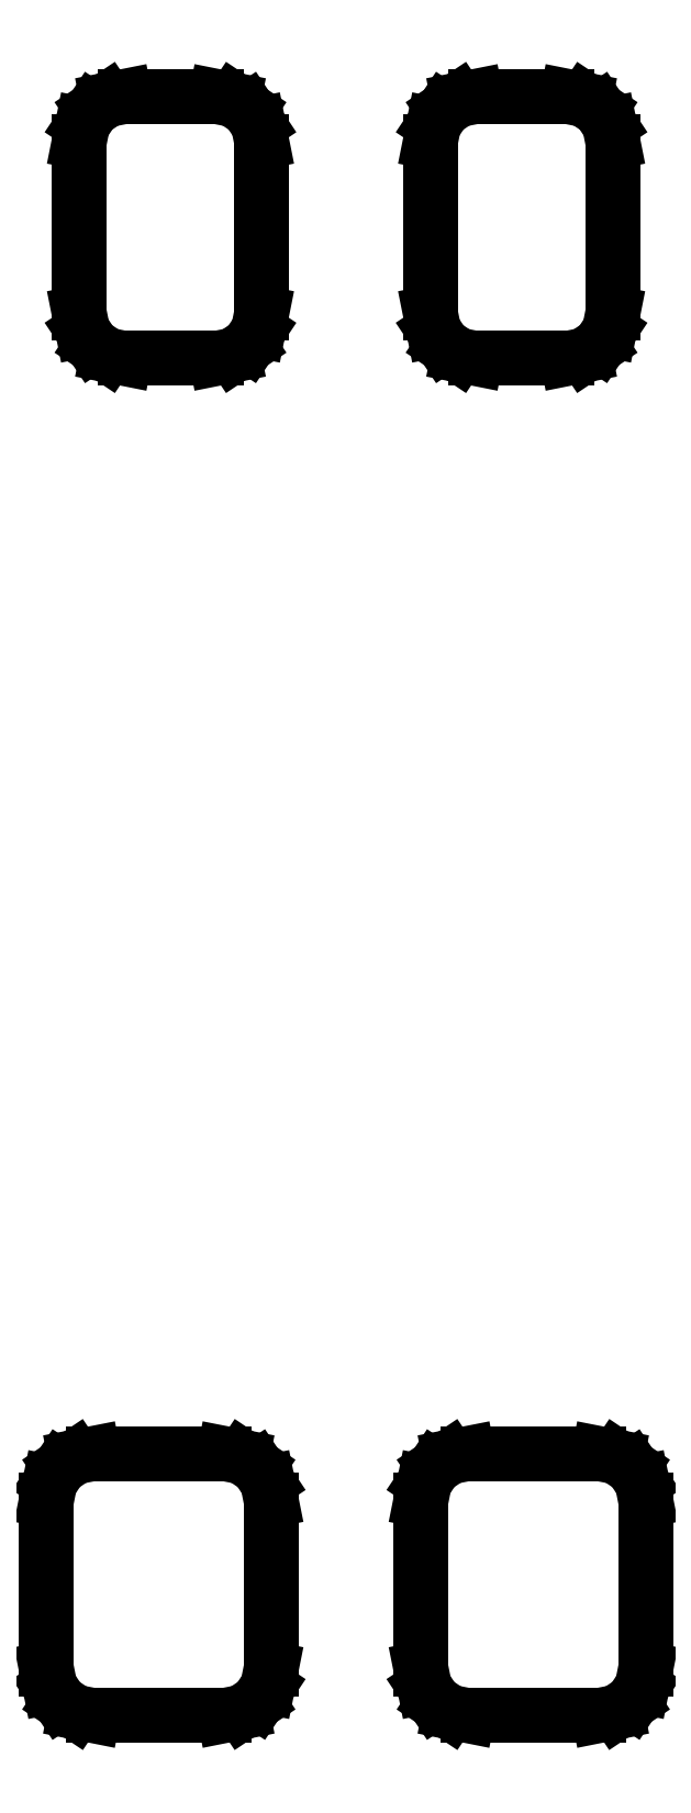
<metadata>
{"format":"dxf","ext":"dxf","renderer":"ezdxf+matplotlib","layout":"modelspace","background":"white","min_lineweight":24,"dpi":150}
</metadata>
<code>
0
SECTION
2
ENTITIES
0
LINE
8
BLACK
10
2.36
20
-2.06
11
2.363
21
-2.062
0
LINE
8
BLACK
10
2.363
20
-2.062
11
2.365
21
-2.065
0
LINE
8
BLACK
10
2.365
20
-2.065
11
2.366
21
-2.069
0
LINE
8
BLACK
10
2.366
20
-2.069
11
2.366
21
-2.104
0
LINE
8
BLACK
10
2.366
20
-2.104
11
2.365
21
-2.108
0
LINE
8
BLACK
10
2.365
20
-2.108
11
2.363
21
-2.111
0
LINE
8
BLACK
10
2.363
20
-2.111
11
2.36
21
-2.113
0
LINE
8
BLACK
10
2.36
20
-2.113
11
2.356
21
-2.114
0
LINE
8
BLACK
10
2.356
20
-2.114
11
2.329
21
-2.114
0
LINE
8
BLACK
10
2.329
20
-2.114
11
2.325
21
-2.113
0
LINE
8
BLACK
10
2.325
20
-2.113
11
2.322
21
-2.111
0
LINE
8
BLACK
10
2.322
20
-2.111
11
2.32
21
-2.108
0
LINE
8
BLACK
10
2.32
20
-2.108
11
2.319
21
-2.104
0
LINE
8
BLACK
10
2.319
20
-2.104
11
2.319
21
-2.069
0
LINE
8
BLACK
10
2.319
20
-2.069
11
2.32
21
-2.065
0
LINE
8
BLACK
10
2.32
20
-2.065
11
2.322
21
-2.062
0
LINE
8
BLACK
10
2.322
20
-2.062
11
2.325
21
-2.06
0
LINE
8
BLACK
10
2.325
20
-2.06
11
2.329
21
-2.059
0
LINE
8
BLACK
10
2.329
20
-2.059
11
2.356
21
-2.059
0
LINE
8
BLACK
10
2.356
20
-2.059
11
2.36
21
-2.06
0
LINE
8
BLACK
10
2.281
20
-2.06
11
2.285
21
-2.062
0
LINE
8
BLACK
10
2.285
20
-2.062
11
2.287
21
-2.065
0
LINE
8
BLACK
10
2.287
20
-2.065
11
2.287
21
-2.069
0
LINE
8
BLACK
10
2.287
20
-2.069
11
2.287
21
-2.104
0
LINE
8
BLACK
10
2.287
20
-2.104
11
2.287
21
-2.108
0
LINE
8
BLACK
10
2.287
20
-2.108
11
2.285
21
-2.111
0
LINE
8
BLACK
10
2.285
20
-2.111
11
2.281
21
-2.113
0
LINE
8
BLACK
10
2.281
20
-2.113
11
2.278
21
-2.114
0
LINE
8
BLACK
10
2.278
20
-2.114
11
2.25
21
-2.114
0
LINE
8
BLACK
10
2.25
20
-2.114
11
2.246
21
-2.113
0
LINE
8
BLACK
10
2.246
20
-2.113
11
2.243
21
-2.111
0
LINE
8
BLACK
10
2.243
20
-2.111
11
2.241
21
-2.108
0
LINE
8
BLACK
10
2.241
20
-2.108
11
2.24
21
-2.104
0
LINE
8
BLACK
10
2.24
20
-2.104
11
2.24
21
-2.069
0
LINE
8
BLACK
10
2.24
20
-2.069
11
2.241
21
-2.065
0
LINE
8
BLACK
10
2.241
20
-2.065
11
2.243
21
-2.062
0
LINE
8
BLACK
10
2.243
20
-2.062
11
2.246
21
-2.06
0
LINE
8
BLACK
10
2.246
20
-2.06
11
2.25
21
-2.059
0
LINE
8
BLACK
10
2.25
20
-2.059
11
2.278
21
-2.059
0
LINE
8
BLACK
10
2.278
20
-2.059
11
2.281
21
-2.06
0
LINE
8
BLACK
10
2.353
20
-1.774
11
2.356
21
-1.776
0
LINE
8
BLACK
10
2.356
20
-1.776
11
2.359
21
-1.78
0
LINE
8
BLACK
10
2.359
20
-1.78
11
2.359
21
-1.783
0
LINE
8
BLACK
10
2.359
20
-1.783
11
2.359
21
-1.819
0
LINE
8
BLACK
10
2.359
20
-1.819
11
2.359
21
-1.823
0
LINE
8
BLACK
10
2.359
20
-1.823
11
2.356
21
-1.826
0
LINE
8
BLACK
10
2.356
20
-1.826
11
2.353
21
-1.828
0
LINE
8
BLACK
10
2.353
20
-1.828
11
2.35
21
-1.829
0
LINE
8
BLACK
10
2.35
20
-1.829
11
2.33
21
-1.829
0
LINE
8
BLACK
10
2.33
20
-1.829
11
2.327
21
-1.828
0
LINE
8
BLACK
10
2.327
20
-1.828
11
2.324
21
-1.826
0
LINE
8
BLACK
10
2.324
20
-1.826
11
2.322
21
-1.823
0
LINE
8
BLACK
10
2.322
20
-1.823
11
2.321
21
-1.819
0
LINE
8
BLACK
10
2.321
20
-1.819
11
2.321
21
-1.783
0
LINE
8
BLACK
10
2.321
20
-1.783
11
2.322
21
-1.78
0
LINE
8
BLACK
10
2.322
20
-1.78
11
2.324
21
-1.776
0
LINE
8
BLACK
10
2.324
20
-1.776
11
2.327
21
-1.774
0
LINE
8
BLACK
10
2.327
20
-1.774
11
2.33
21
-1.774
0
LINE
8
BLACK
10
2.33
20
-1.774
11
2.35
21
-1.774
0
LINE
8
BLACK
10
2.35
20
-1.774
11
2.353
21
-1.774
0
LINE
8
BLACK
10
2.28
20
-1.774
11
2.283
21
-1.776
0
LINE
8
BLACK
10
2.283
20
-1.776
11
2.285
21
-1.78
0
LINE
8
BLACK
10
2.285
20
-1.78
11
2.285
21
-1.783
0
LINE
8
BLACK
10
2.285
20
-1.783
11
2.285
21
-1.819
0
LINE
8
BLACK
10
2.285
20
-1.819
11
2.285
21
-1.823
0
LINE
8
BLACK
10
2.285
20
-1.823
11
2.283
21
-1.826
0
LINE
8
BLACK
10
2.283
20
-1.826
11
2.28
21
-1.828
0
LINE
8
BLACK
10
2.28
20
-1.828
11
2.276
21
-1.829
0
LINE
8
BLACK
10
2.276
20
-1.829
11
2.257
21
-1.829
0
LINE
8
BLACK
10
2.257
20
-1.829
11
2.253
21
-1.828
0
LINE
8
BLACK
10
2.253
20
-1.828
11
2.25
21
-1.826
0
LINE
8
BLACK
10
2.25
20
-1.826
11
2.248
21
-1.823
0
LINE
8
BLACK
10
2.248
20
-1.823
11
2.247
21
-1.819
0
LINE
8
BLACK
10
2.247
20
-1.819
11
2.247
21
-1.783
0
LINE
8
BLACK
10
2.247
20
-1.783
11
2.248
21
-1.78
0
LINE
8
BLACK
10
2.248
20
-1.78
11
2.25
21
-1.776
0
LINE
8
BLACK
10
2.25
20
-1.776
11
2.253
21
-1.774
0
LINE
8
BLACK
10
2.253
20
-1.774
11
2.257
21
-1.774
0
LINE
8
BLACK
10
2.257
20
-1.774
11
2.276
21
-1.774
0
LINE
8
BLACK
10
2.276
20
-1.774
11
2.28
21
-1.774
0
ENDSEC
0
EOF

</code>
